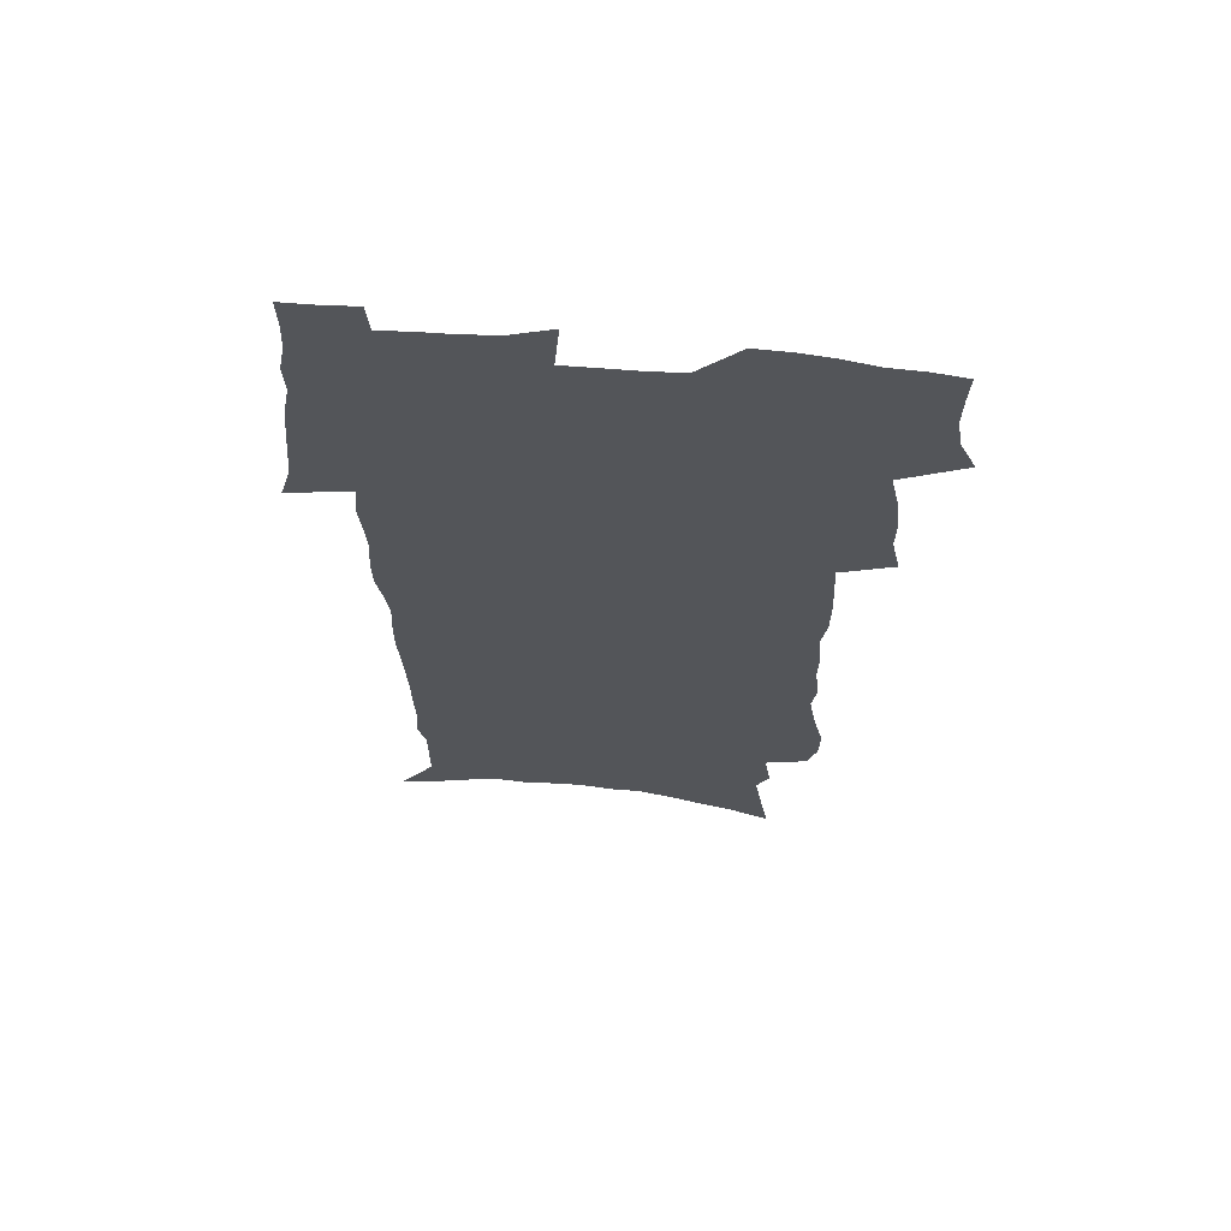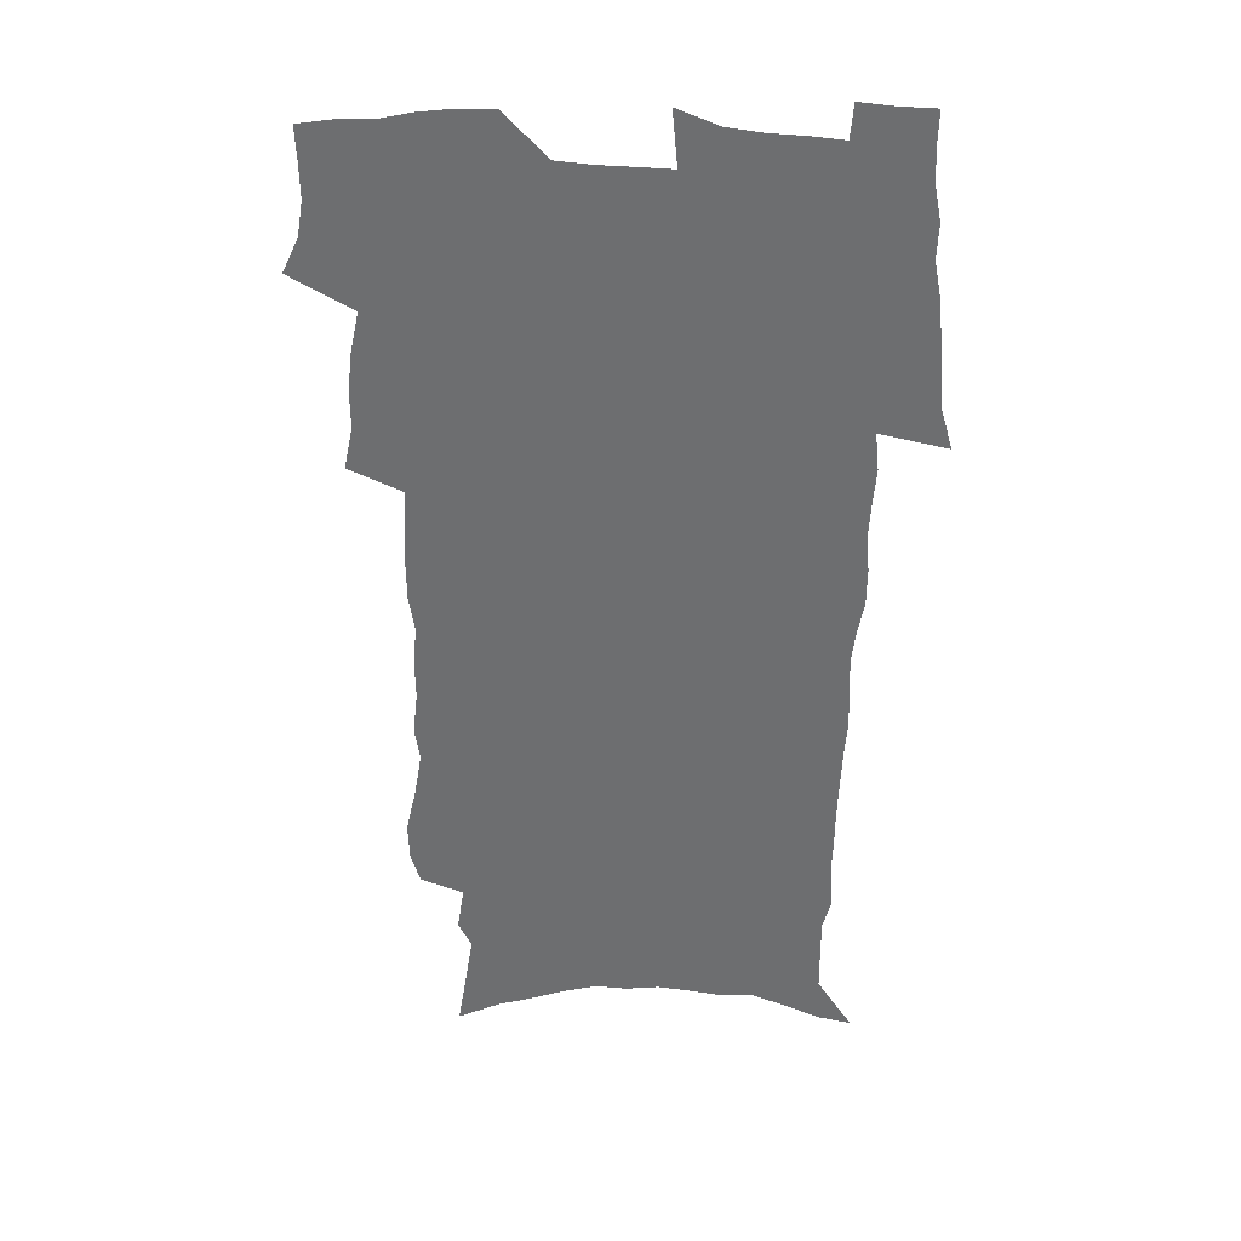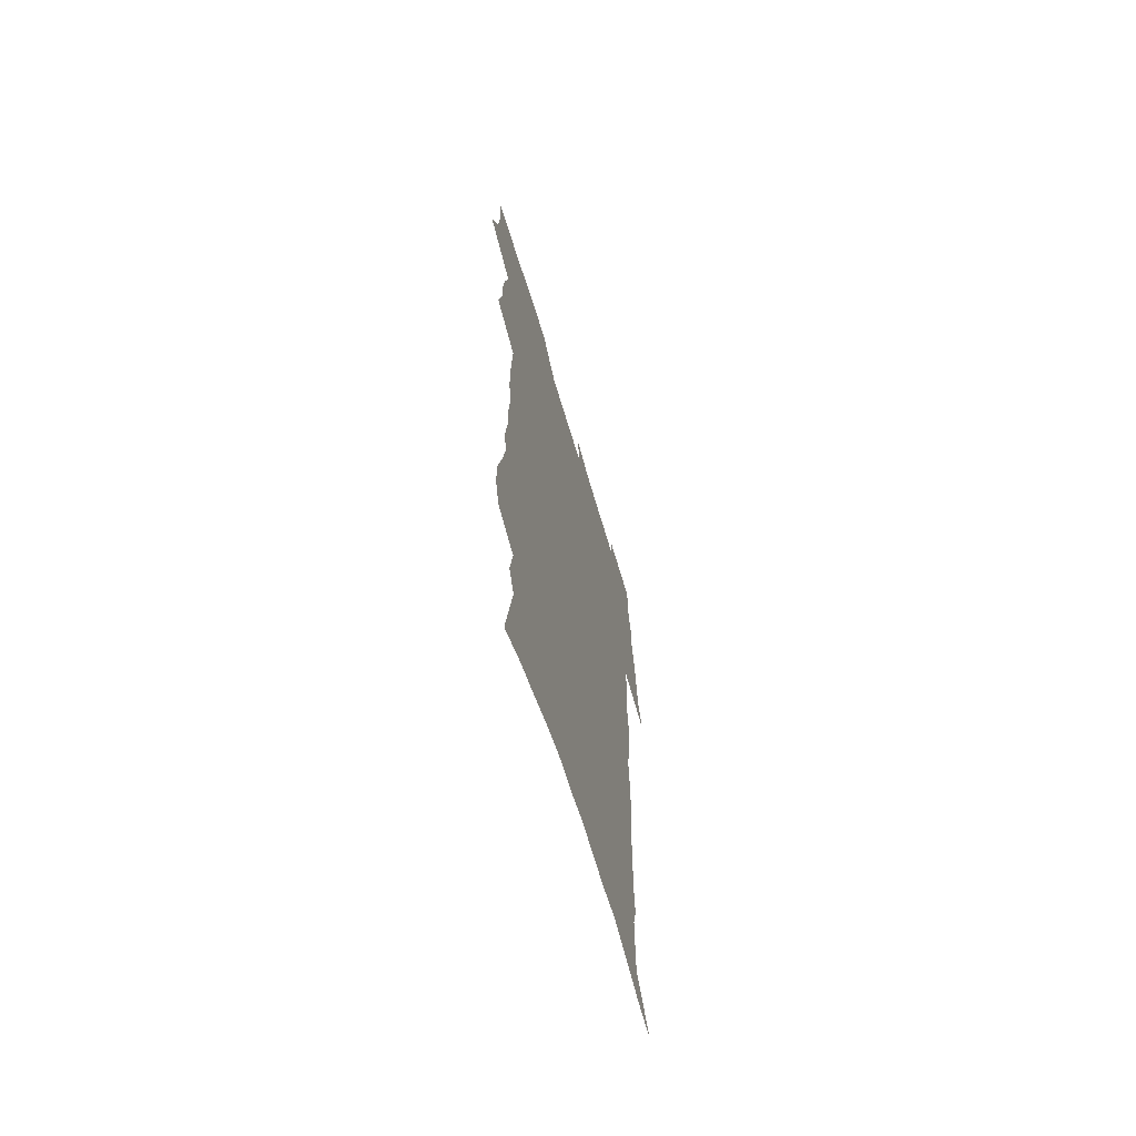
<metadata>
{"format":"obj","ext":"obj","renderer":"f3d","projection":"perspective","resolution":1024,"background":"white","views":[{"elev":65.6,"azim":-174.8,"up":"+Y"},{"elev":35.2,"azim":4.7,"up":"+Y"},{"elev":-67.8,"azim":-73.1,"up":"+Y"}]}
</metadata>
<code>
v 471.2 521.7 0
v 478.2 536.7 0
v 480.6 551.4 0
v 480.3 566 0
v 479.6 580.6 0
v 489 439 0
v 492.8 457.3 0
v 492.7 472.8 0
v 494.4 489.3 0
v 498.2 507.2 0
v 498.7 521.7 0
v 497.1 536.5 0
v 497.3 551.1 0
v 497.9 565.1 0
v 494.1 582.9 0
v 508.8 231.6 0
v 504.8 244.5 0
v 504.2 260.2 0
v 508.7 280.1 0
v 511.8 298.8 0
v 509.7 312.9 0
v 511.7 330.8 0
v 511.4 346.7 0
v 512.8 364.5 0
v 510.5 379 0
v 510.2 395.2 0
v 510.9 412.1 0
v 511.7 429.3 0
v 510.2 444.4 0
v 511.8 461 0
v 509.7 475.4 0
v 512.3 492.1 0
v 513.6 507.5 0
v 514 522.1 0
v 511.6 537.1 0
v 514.2 551.6 0
v 512.1 566.9 0
v 509.2 583.6 0
v 522.5 151.1 0
v 525.9 171.8 0
v 529.6 195.3 0
v 524 206.5 0
v 527 225.3 0
v 528.5 243.3 0
v 531.5 262.3 0
v 531.8 278.3 0
v 531.3 293.4 0
v 531.8 309.5 0
v 530.8 324.3 0
v 530.8 340.2 0
v 530.5 355.6 0
v 530.8 371.8 0
v 530.2 387.1 0
v 529.3 402.1 0
v 528.6 417.3 0
v 529.8 433.9 0
v 528.7 448.6 0
v 529.5 464.2 0
v 528.3 478.7 0
v 530.4 494.4 0
v 529.1 508.7 0
v 528.9 523.2 0
v 529.4 537.7 0
v 528.7 552.3 0
v 526.6 568.5 0
v 523.4 586.7 0
v 540.7 160.1 0
v 538.5 172.6 0
v 545.1 202.7 0
v 544.1 217.9 0
v 544.5 234.4 0
v 547.2 253.4 0
v 547.8 269.5 0
v 548 285.1 0
v 548.5 301.2 0
v 547.5 315.4 0
v 546.8 330.3 0
v 549.1 348.6 0
v 547.6 361.9 0
v 547.1 377 0
v 546.9 392.2 0
v 545.8 406.6 0
v 545.4 421.6 0
v 544.4 436 0
v 545 451.4 0
v 545.3 466.4 0
v 545.3 481.1 0
v 545.4 495.5 0
v 545.2 509.6 0
v 545.6 523.7 0
v 545 537.7 0
v 544.7 551.5 0
v 541.2 569.7 0
v 537.9 588.5 0
v 554.6 164.5 0
v 557.3 186.4 0
v 559.9 208.2 0
v 561.2 226.6 0
v 562.8 244.5 0
v 563 260 0
v 562.6 274.6 0
v 562.8 290.2 0
v 562.4 304.9 0
v 562 319.6 0
v 561.9 335 0
v 561.6 349.4 0
v 562.2 365.6 0
v 561.9 380.5 0
v 561.2 394.8 0
v 561.8 410.7 0
v 561 424.6 0
v 560.7 439.1 0
v 560.4 453.6 0
v 560.7 468.4 0
v 560.8 482.6 0
v 560.5 496.5 0
v 560.4 510.4 0
v 560 524.2 0
v 559.8 538 0
v 558.8 552.3 0
v 556.3 569.3 0
v 552.9 588.8 0
v 569.6 170.2 0
v 572 191 0
v 575 215 0
v 575.7 231.7 0
v 576 247.3 0
v 576.4 262.9 0
v 576.6 278.5 0
v 576.1 292.7 0
v 575.8 307.4 0
v 576 323.1 0
v 576.2 338.3 0
v 576.3 353.2 0
v 576.9 369.5 0
v 576.2 383.3 0
v 575 396.7 0
v 575.4 411.9 0
v 574.8 425.7 0
v 575.5 441.5 0
v 575.1 455.3 0
v 574.8 469.3 0
v 574.8 483.2 0
v 574.5 497 0
v 574.6 510.9 0
v 574.6 524.6 0
v 574.4 538.1 0
v 573 553.1 0
v 570.8 570.2 0
v 584.3 174.4 0
v 584.9 188.8 0
v 587.6 215.2 0
v 588.9 234.5 0
v 589.3 250.5 0
v 589 263.7 0
v 589.5 280.4 0
v 589.2 294.6 0
v 589.2 309.7 0
v 589.6 325.8 0
v 589.4 339.9 0
v 589.2 352.7 0
v 589.8 370.9 0
v 590 385.8 0
v 589.2 399 0
v 589 413 0
v 588.1 426.1 0
v 588.9 442.1 0
v 589 456.2 0
v 588.8 470.1 0
v 588.8 483.9 0
v 588.8 497.7 0
v 588.9 511.4 0
v 588.5 525 0
v 588.2 538.5 0
v 587.4 553.1 0
v 586.1 569 0
v 597.9 174 0
v 599.4 195 0
v 600.6 216.2 0
v 601.5 235.6 0
v 601.7 251.1 0
v 601.5 264.3 0
v 602.2 281.5 0
v 602.1 295.8 0
v 602.3 311.5 0
v 602.3 325.6 0
v 602.4 340 0
v 602.8 355.4 0
v 602.7 370.1 0
v 602.8 386.6 0
v 602.7 400.1 0
v 602.5 414.1 0
v 602.4 428 0
v 602.5 442.3 0
v 602.7 457 0
v 602.8 470.9 0
v 602.6 484.3 0
v 602.7 498.3 0
v 602.8 511.8 0
v 602.5 525.3 0
v 602 539.3 0
v 601.7 553.4 0
v 600.8 568.8 0
v 611.9 176.1 0
v 613 198 0
v 613.4 215.3 0
v 614 234.9 0
v 614.2 251.6 0
v 614.5 266.2 0
v 615 280.6 0
v 615 296.9 0
v 615 311.6 0
v 615.1 326.9 0
v 615.3 339 0
v 615.9 357.2 0
v 615.8 371.4 0
v 616.1 385.3 0
v 615.9 400.4 0
v 615.9 414.1 0
v 616 428.8 0
v 616.1 442.4 0
v 616.1 457.5 0
v 616.2 470.9 0
v 616.2 484.5 0
v 616.3 498.2 0
v 616.3 511.9 0
v 616.3 525.4 0
v 616.3 538.9 0
v 615.9 553.5 0
v 615.4 568.4 0
v 613.3 591.7 0
v 625.6 175 0
v 626.1 197.8 0
v 626.4 217.1 0
v 626.7 233.6 0
v 627 249.4 0
v 627.2 264.6 0
v 628.2 278.4 0
v 627.7 297.2 0
v 627.8 311.8 0
v 628.3 325.9 0
v 628.6 342.2 0
v 628.7 357.2 0
v 628.9 371.3 0
v 629.2 385.3 0
v 629.2 400.1 0
v 629.3 414.1 0
v 629.6 428 0
v 629.6 442.5 0
v 629.8 456.7 0
v 629.8 470.7 0
v 629.8 484.4 0
v 630.3 497.9 0
v 629.9 512 0
v 630.2 525.5 0
v 630.1 539.2 0
v 630.1 553.3 0
v 630 569.1 0
v 631 585 0
v 639.5 173.4 0
v 639.6 194.9 0
v 639.3 215.7 0
v 639.4 232.8 0
v 640.3 246.8 0
v 641.3 260.1 0
v 641.1 278.1 0
v 641.2 294 0
v 640.8 310.2 0
v 641.7 323.7 0
v 641.5 341.1 0
v 641.8 355.7 0
v 642 370.3 0
v 642.5 384.3 0
v 643 398.4 0
v 643.1 413 0
v 643.2 427.6 0
v 643.6 441.5 0
v 643.8 455.8 0
v 643.8 470 0
v 644.2 483.8 0
v 644.1 497.8 0
v 644.6 511.5 0
v 644 525.7 0
v 644.1 539.3 0
v 644.4 553.5 0
v 644.8 569.2 0
v 646 583.3 0
v 653.2 174.6 0
v 653.4 192.2 0
v 652.7 212.5 0
v 652.8 229.3 0
v 653.7 244.4 0
v 653.8 260.9 0
v 655 274.8 0
v 654.4 291.9 0
v 655 306.7 0
v 654.7 323.1 0
v 655.7 337.4 0
v 656.1 352.2 0
v 656.1 367.4 0
v 656 382.7 0
v 657.1 396.5 0
v 657.3 411.2 0
v 657.4 425.9 0
v 657.7 440.3 0
v 657.9 454.7 0
v 658.4 468.8 0
v 658.6 483.1 0
v 658 497.6 0
v 658.6 511.3 0
v 658.4 525.4 0
v 658.7 539.4 0
v 658.8 553.5 0
v 659.5 568 0
v 660.4 582.7 0
v 667.9 169.5 0
v 668.9 185.3 0
v 667.8 205.6 0
v 667.7 223.2 0
v 668.4 239.1 0
v 668.7 255.3 0
v 669.1 270.8 0
v 668.8 287.4 0
v 669.2 302.8 0
v 668.9 319.2 0
v 669.7 334 0
v 670.3 348.9 0
v 670.4 364.3 0
v 671.7 378.4 0
v 673.9 392.1 0
v 672.7 408.3 0
v 673.6 422.7 0
v 673 438 0
v 673.9 452.3 0
v 674.1 467 0
v 674.5 481.5 0
v 674.2 496.2 0
v 673 510.9 0
v 674 524.9 0
v 672.6 539.6 0
v 673.1 553.1 0
v 673.6 566.7 0
v 674.8 581.5 0
v 676 596 0
v 683.4 163.4 0
v 682.5 183.4 0
v 682.4 200.7 0
v 682.4 217.7 0
v 685.9 230.6 0
v 684.7 248.5 0
v 685.2 264.1 0
v 685.4 280.1 0
v 686 295.5 0
v 686.8 311 0
v 687.9 326 0
v 687.8 342 0
v 687 358.6 0
v 688.8 373 0
v 691.5 386.9 0
v 691.7 402.4 0
v 690.5 418.9 0
v 691.4 433.8 0
v 692.7 448.4 0
v 691.1 464.5 0
v 692.5 479.1 0
v 693.5 493.7 0
v 690.8 509.3 0
v 690.9 523.7 0
v 688.9 538.6 0
v 688 552.7 0
v 687.7 566.4 0
v 689.1 580.4 0
v 690.4 594.7 0
v 697.6 160.9 0
v 719.4 458.9 0
v 714.7 475.8 0
v 713.3 491.2 0
v 712.1 506.5 0
v 710.7 521.5 0
v 707.8 537 0
v 708.5 551.4 0
v 705.7 566.2 0
v 705.1 580.4 0
v 705.5 594.4 0
f 10 11 1
f 1 11 2
f 11 12 2
f 2 12 3
f 12 13 3
f 3 13 4
f 13 14 4
f 4 14 5
f 14 15 5
f 28 29 6
f 6 29 7
f 29 30 7
f 7 30 8
f 30 31 8
f 8 31 9
f 31 32 9
f 9 32 10
f 32 33 10
f 10 33 11
f 33 34 11
f 11 34 12
f 34 35 12
f 12 35 13
f 35 36 13
f 13 36 14
f 36 37 14
f 14 37 15
f 37 38 15
f 43 44 16
f 16 44 17
f 44 45 17
f 17 45 18
f 45 46 18
f 18 46 19
f 46 47 19
f 19 47 20
f 47 48 20
f 20 48 21
f 48 49 21
f 21 49 22
f 49 50 22
f 22 50 23
f 50 51 23
f 23 51 24
f 51 52 24
f 24 52 25
f 52 53 25
f 25 53 26
f 53 54 26
f 26 54 27
f 54 55 27
f 27 55 28
f 55 56 28
f 28 56 29
f 56 57 29
f 29 57 30
f 57 58 30
f 30 58 31
f 58 59 31
f 31 59 32
f 59 60 32
f 32 60 33
f 60 61 33
f 33 61 34
f 61 62 34
f 34 62 35
f 62 63 35
f 35 63 36
f 63 64 36
f 36 64 37
f 64 65 37
f 37 65 38
f 65 66 38
f 39 67 40
f 67 68 40
f 40 68 41
f 68 69 41
f 41 69 42
f 69 70 42
f 42 70 43
f 70 71 43
f 43 71 44
f 71 72 44
f 44 72 45
f 72 73 45
f 45 73 46
f 73 74 46
f 46 74 47
f 74 75 47
f 47 75 48
f 75 76 48
f 48 76 49
f 76 77 49
f 49 77 50
f 77 78 50
f 50 78 51
f 78 79 51
f 51 79 52
f 79 80 52
f 52 80 53
f 80 81 53
f 53 81 54
f 81 82 54
f 54 82 55
f 82 83 55
f 55 83 56
f 83 84 56
f 56 84 57
f 84 85 57
f 57 85 58
f 85 86 58
f 58 86 59
f 86 87 59
f 59 87 60
f 87 88 60
f 60 88 61
f 88 89 61
f 61 89 62
f 89 90 62
f 62 90 63
f 90 91 63
f 63 91 64
f 91 92 64
f 64 92 65
f 92 93 65
f 65 93 66
f 93 94 66
f 67 95 68
f 95 96 68
f 68 96 69
f 96 97 69
f 69 97 70
f 97 98 70
f 70 98 71
f 98 99 71
f 71 99 72
f 99 100 72
f 72 100 73
f 100 101 73
f 73 101 74
f 101 102 74
f 74 102 75
f 102 103 75
f 75 103 76
f 103 104 76
f 76 104 77
f 104 105 77
f 77 105 78
f 105 106 78
f 78 106 79
f 106 107 79
f 79 107 80
f 107 108 80
f 80 108 81
f 108 109 81
f 81 109 82
f 109 110 82
f 82 110 83
f 110 111 83
f 83 111 84
f 111 112 84
f 84 112 85
f 112 113 85
f 85 113 86
f 113 114 86
f 86 114 87
f 114 115 87
f 87 115 88
f 115 116 88
f 88 116 89
f 116 117 89
f 89 117 90
f 117 118 90
f 90 118 91
f 118 119 91
f 91 119 92
f 119 120 92
f 92 120 93
f 120 121 93
f 93 121 94
f 121 122 94
f 95 123 96
f 123 124 96
f 96 124 97
f 124 125 97
f 97 125 98
f 125 126 98
f 98 126 99
f 126 127 99
f 99 127 100
f 127 128 100
f 100 128 101
f 128 129 101
f 101 129 102
f 129 130 102
f 102 130 103
f 130 131 103
f 103 131 104
f 131 132 104
f 104 132 105
f 132 133 105
f 105 133 106
f 133 134 106
f 106 134 107
f 134 135 107
f 107 135 108
f 135 136 108
f 108 136 109
f 136 137 109
f 109 137 110
f 137 138 110
f 110 138 111
f 138 139 111
f 111 139 112
f 139 140 112
f 112 140 113
f 140 141 113
f 113 141 114
f 141 142 114
f 114 142 115
f 142 143 115
f 115 143 116
f 143 144 116
f 116 144 117
f 144 145 117
f 117 145 118
f 145 146 118
f 118 146 119
f 146 147 119
f 119 147 120
f 147 148 120
f 120 148 121
f 148 149 121
f 121 149 122
f 123 150 124
f 150 151 124
f 124 151 125
f 151 152 125
f 125 152 126
f 152 153 126
f 126 153 127
f 153 154 127
f 127 154 128
f 154 155 128
f 128 155 129
f 155 156 129
f 129 156 130
f 156 157 130
f 130 157 131
f 157 158 131
f 131 158 132
f 158 159 132
f 132 159 133
f 159 160 133
f 133 160 134
f 160 161 134
f 134 161 135
f 161 162 135
f 135 162 136
f 162 163 136
f 136 163 137
f 163 164 137
f 137 164 138
f 164 165 138
f 138 165 139
f 165 166 139
f 139 166 140
f 166 167 140
f 140 167 141
f 167 168 141
f 141 168 142
f 168 169 142
f 142 169 143
f 169 170 143
f 143 170 144
f 170 171 144
f 144 171 145
f 171 172 145
f 145 172 146
f 172 173 146
f 146 173 147
f 173 174 147
f 147 174 148
f 174 175 148
f 148 175 149
f 175 176 149
f 150 177 151
f 177 178 151
f 151 178 152
f 178 179 152
f 152 179 153
f 179 180 153
f 153 180 154
f 180 181 154
f 154 181 155
f 181 182 155
f 155 182 156
f 182 183 156
f 156 183 157
f 183 184 157
f 157 184 158
f 184 185 158
f 158 185 159
f 185 186 159
f 159 186 160
f 186 187 160
f 160 187 161
f 187 188 161
f 161 188 162
f 188 189 162
f 162 189 163
f 189 190 163
f 163 190 164
f 190 191 164
f 164 191 165
f 191 192 165
f 165 192 166
f 192 193 166
f 166 193 167
f 193 194 167
f 167 194 168
f 194 195 168
f 168 195 169
f 195 196 169
f 169 196 170
f 196 197 170
f 170 197 171
f 197 198 171
f 171 198 172
f 198 199 172
f 172 199 173
f 199 200 173
f 173 200 174
f 200 201 174
f 174 201 175
f 201 202 175
f 175 202 176
f 202 203 176
f 177 204 178
f 204 205 178
f 178 205 179
f 205 206 179
f 179 206 180
f 206 207 180
f 180 207 181
f 207 208 181
f 181 208 182
f 208 209 182
f 182 209 183
f 209 210 183
f 183 210 184
f 210 211 184
f 184 211 185
f 211 212 185
f 185 212 186
f 212 213 186
f 186 213 187
f 213 214 187
f 187 214 188
f 214 215 188
f 188 215 189
f 215 216 189
f 189 216 190
f 216 217 190
f 190 217 191
f 217 218 191
f 191 218 192
f 218 219 192
f 192 219 193
f 219 220 193
f 193 220 194
f 220 221 194
f 194 221 195
f 221 222 195
f 195 222 196
f 222 223 196
f 196 223 197
f 223 224 197
f 197 224 198
f 224 225 198
f 198 225 199
f 225 226 199
f 199 226 200
f 226 227 200
f 200 227 201
f 227 228 201
f 201 228 202
f 228 229 202
f 202 229 203
f 229 230 203
f 204 232 205
f 232 233 205
f 205 233 206
f 233 234 206
f 206 234 207
f 234 235 207
f 207 235 208
f 235 236 208
f 208 236 209
f 236 237 209
f 209 237 210
f 237 238 210
f 210 238 211
f 238 239 211
f 211 239 212
f 239 240 212
f 212 240 213
f 240 241 213
f 213 241 214
f 241 242 214
f 214 242 215
f 242 243 215
f 215 243 216
f 243 244 216
f 216 244 217
f 244 245 217
f 217 245 218
f 245 246 218
f 218 246 219
f 246 247 219
f 219 247 220
f 247 248 220
f 220 248 221
f 248 249 221
f 221 249 222
f 249 250 222
f 222 250 223
f 250 251 223
f 223 251 224
f 251 252 224
f 224 252 225
f 252 253 225
f 225 253 226
f 253 254 226
f 226 254 227
f 254 255 227
f 227 255 228
f 255 256 228
f 228 256 229
f 256 257 229
f 229 257 230
f 257 258 230
f 230 258 231
f 258 259 231
f 232 260 233
f 260 261 233
f 233 261 234
f 261 262 234
f 234 262 235
f 262 263 235
f 235 263 236
f 263 264 236
f 236 264 237
f 264 265 237
f 237 265 238
f 265 266 238
f 238 266 239
f 266 267 239
f 239 267 240
f 267 268 240
f 240 268 241
f 268 269 241
f 241 269 242
f 269 270 242
f 242 270 243
f 270 271 243
f 243 271 244
f 271 272 244
f 244 272 245
f 272 273 245
f 245 273 246
f 273 274 246
f 246 274 247
f 274 275 247
f 247 275 248
f 275 276 248
f 248 276 249
f 276 277 249
f 249 277 250
f 277 278 250
f 250 278 251
f 278 279 251
f 251 279 252
f 279 280 252
f 252 280 253
f 280 281 253
f 253 281 254
f 281 282 254
f 254 282 255
f 282 283 255
f 255 283 256
f 283 284 256
f 256 284 257
f 284 285 257
f 257 285 258
f 285 286 258
f 258 286 259
f 286 287 259
f 260 288 261
f 288 289 261
f 261 289 262
f 289 290 262
f 262 290 263
f 290 291 263
f 263 291 264
f 291 292 264
f 264 292 265
f 292 293 265
f 265 293 266
f 293 294 266
f 266 294 267
f 294 295 267
f 267 295 268
f 295 296 268
f 268 296 269
f 296 297 269
f 269 297 270
f 297 298 270
f 270 298 271
f 298 299 271
f 271 299 272
f 299 300 272
f 272 300 273
f 300 301 273
f 273 301 274
f 301 302 274
f 274 302 275
f 302 303 275
f 275 303 276
f 303 304 276
f 276 304 277
f 304 305 277
f 277 305 278
f 305 306 278
f 278 306 279
f 306 307 279
f 279 307 280
f 307 308 280
f 280 308 281
f 308 309 281
f 281 309 282
f 309 310 282
f 282 310 283
f 310 311 283
f 283 311 284
f 311 312 284
f 284 312 285
f 312 313 285
f 285 313 286
f 313 314 286
f 286 314 287
f 314 315 287
f 288 316 289
f 316 317 289
f 289 317 290
f 317 318 290
f 290 318 291
f 318 319 291
f 291 319 292
f 319 320 292
f 292 320 293
f 320 321 293
f 293 321 294
f 321 322 294
f 294 322 295
f 322 323 295
f 295 323 296
f 323 324 296
f 296 324 297
f 324 325 297
f 297 325 298
f 325 326 298
f 298 326 299
f 326 327 299
f 299 327 300
f 327 328 300
f 300 328 301
f 328 329 301
f 301 329 302
f 329 330 302
f 302 330 303
f 330 331 303
f 303 331 304
f 331 332 304
f 304 332 305
f 332 333 305
f 305 333 306
f 333 334 306
f 306 334 307
f 334 335 307
f 307 335 308
f 335 336 308
f 308 336 309
f 336 337 309
f 309 337 310
f 337 338 310
f 310 338 311
f 338 339 311
f 311 339 312
f 339 340 312
f 312 340 313
f 340 341 313
f 313 341 314
f 341 342 314
f 314 342 315
f 342 343 315
f 316 345 317
f 345 346 317
f 317 346 318
f 346 347 318
f 318 347 319
f 347 348 319
f 319 348 320
f 348 349 320
f 320 349 321
f 349 350 321
f 321 350 322
f 350 351 322
f 322 351 323
f 351 352 323
f 323 352 324
f 352 353 324
f 324 353 325
f 353 354 325
f 325 354 326
f 354 355 326
f 326 355 327
f 355 356 327
f 327 356 328
f 356 357 328
f 328 357 329
f 357 358 329
f 329 358 330
f 358 359 330
f 330 359 331
f 359 360 331
f 331 360 332
f 360 361 332
f 332 361 333
f 361 362 333
f 333 362 334
f 362 363 334
f 334 363 335
f 363 364 335
f 335 364 336
f 364 365 336
f 336 365 337
f 365 366 337
f 337 366 338
f 366 367 338
f 338 367 339
f 367 368 339
f 339 368 340
f 368 369 340
f 340 369 341
f 369 370 341
f 341 370 342
f 370 371 342
f 342 371 343
f 371 372 343
f 343 372 344
f 372 373 344
f 345 374 346
f 364 375 365
f 375 376 365
f 365 376 366
f 376 377 366
f 366 377 367
f 377 378 367
f 367 378 368
f 378 379 368
f 368 379 369
f 379 380 369
f 369 380 370
f 380 381 370
f 370 381 371
f 381 382 371
f 371 382 372
f 382 383 372
f 372 383 373
f 383 384 373

</code>
